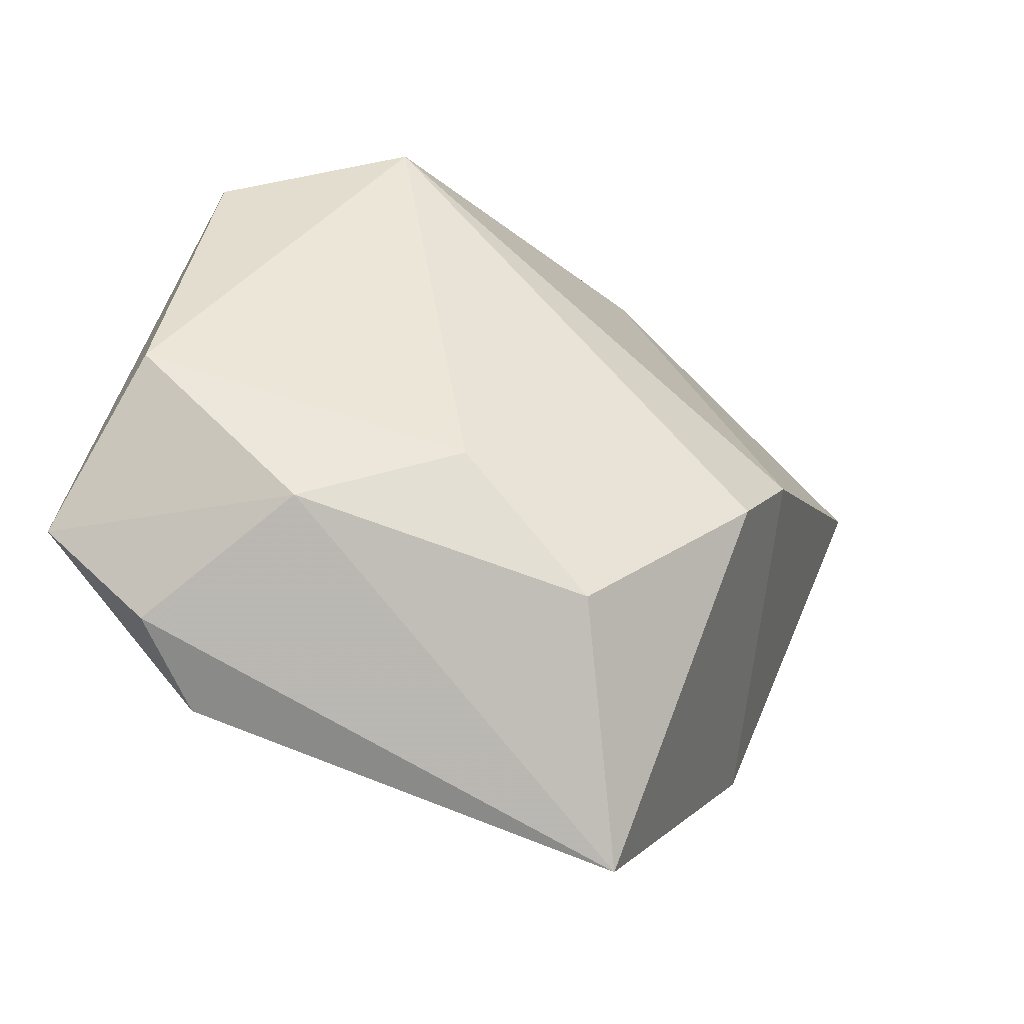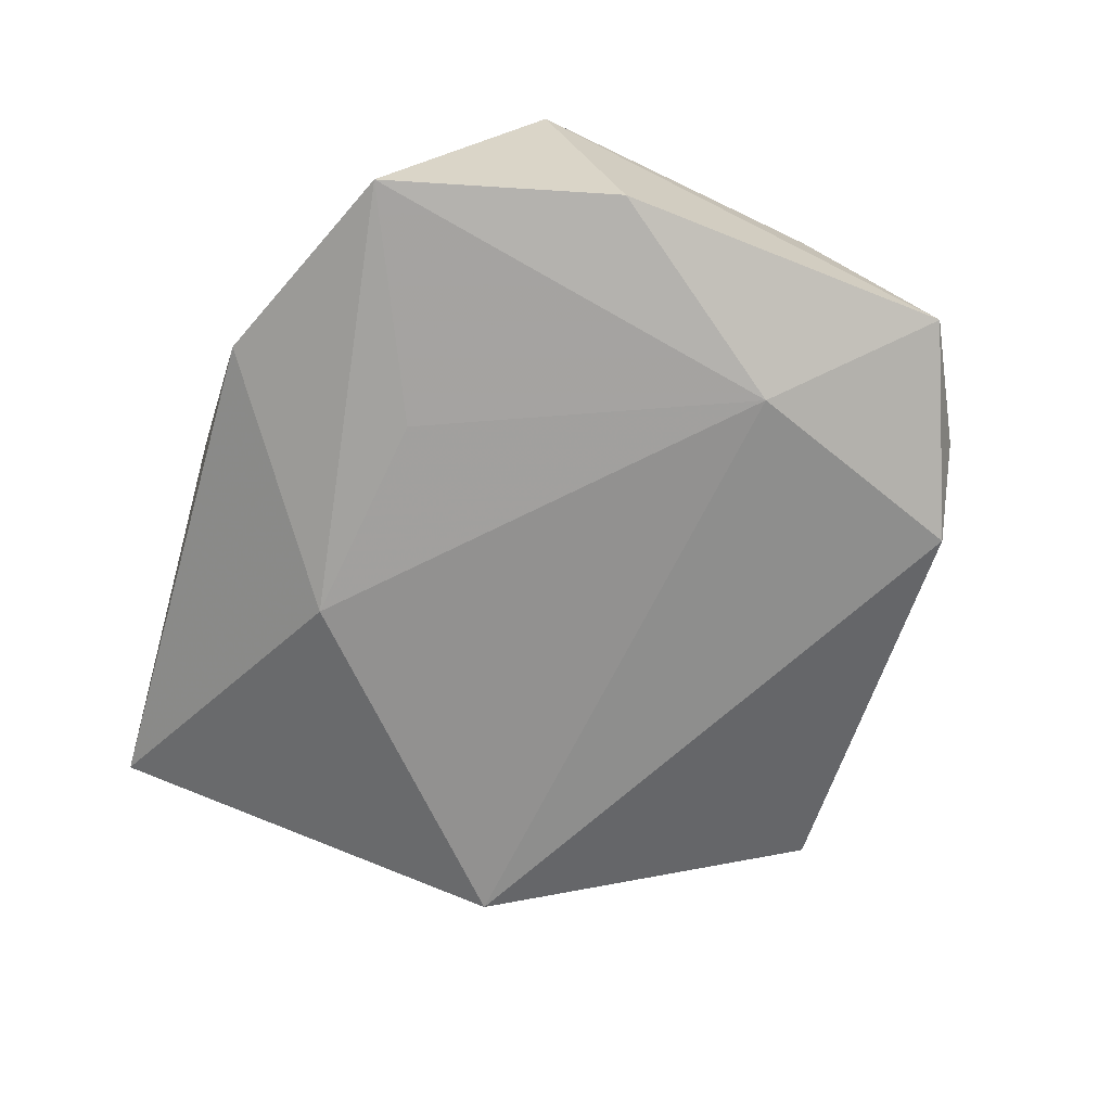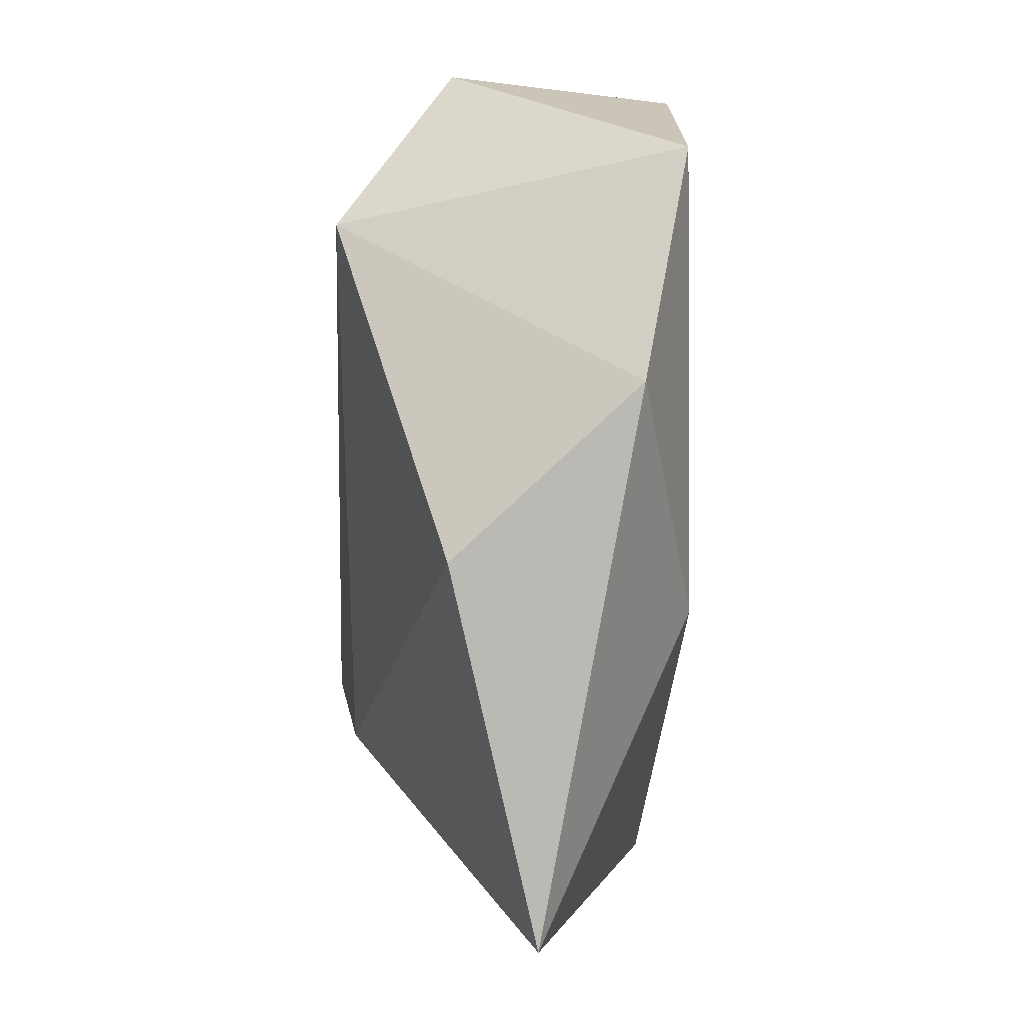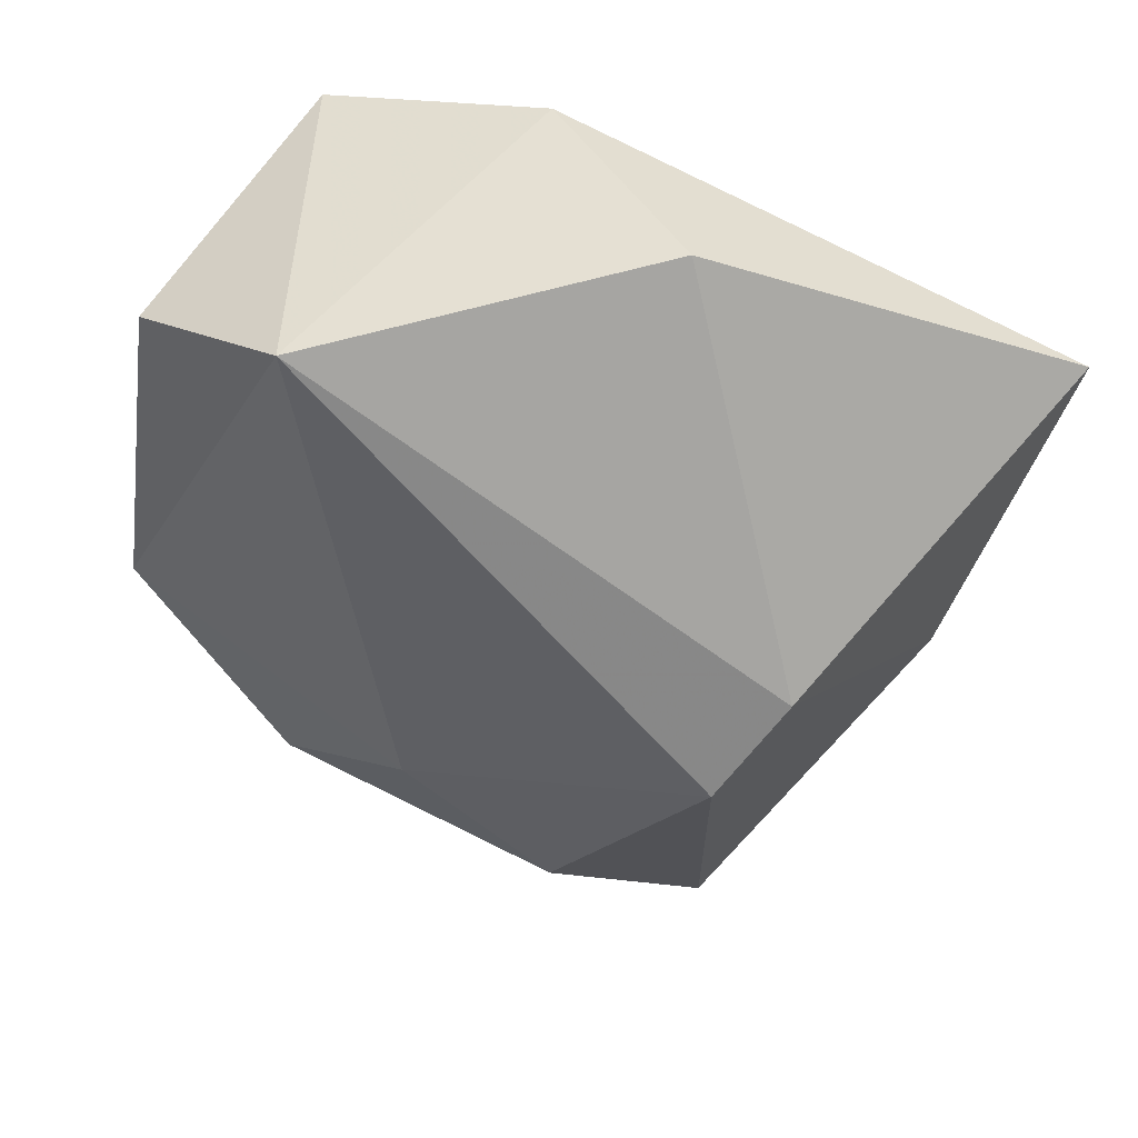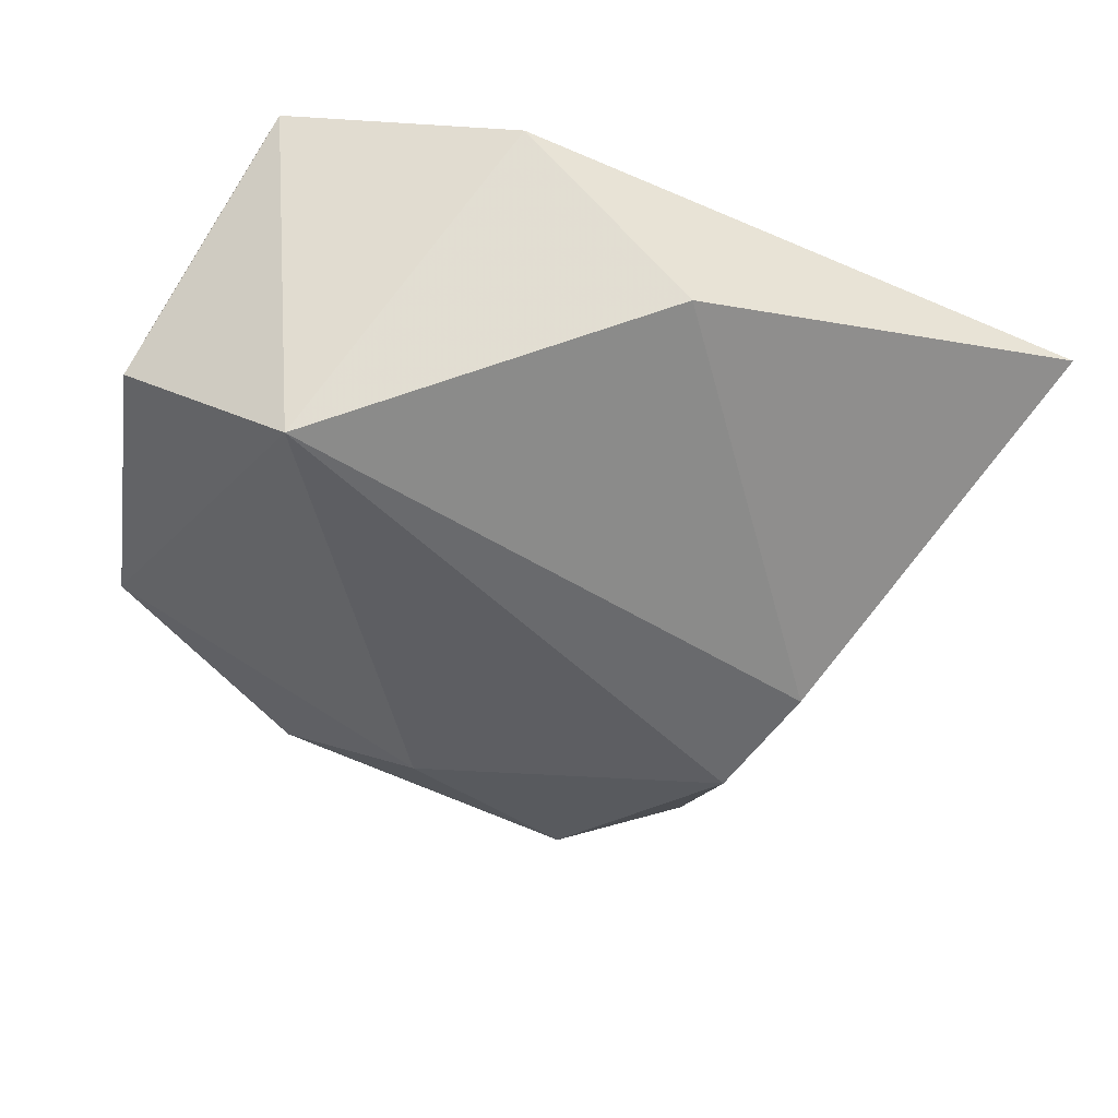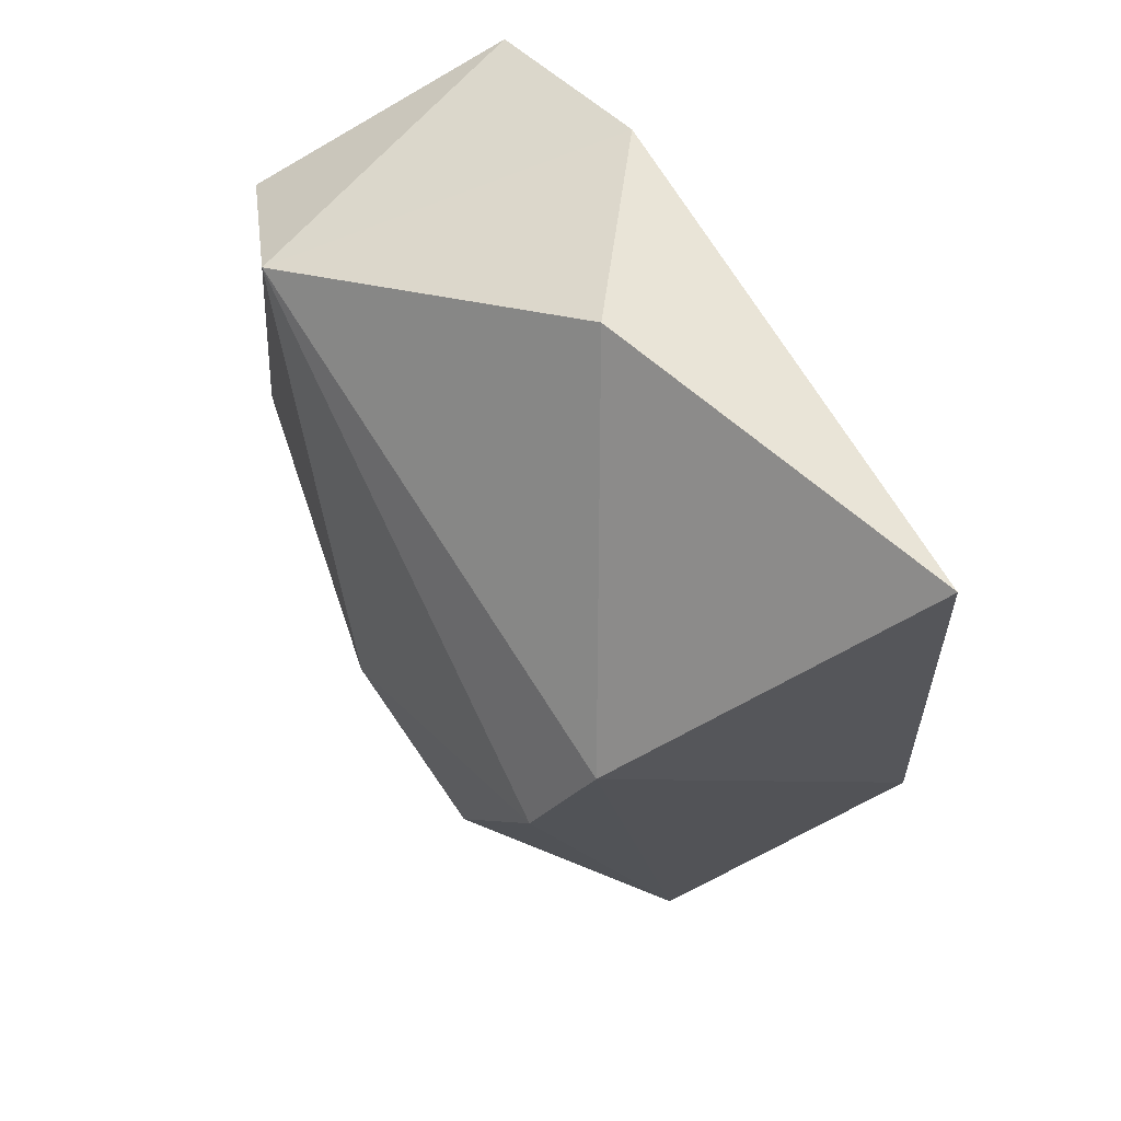
<metadata>
{"format":"obj","ext":"obj","renderer":"f3d","projection":"perspective","resolution":1024,"background":"white","views":[{"elev":-50.3,"azim":-25.0,"up":"+Y"},{"elev":-68.8,"azim":-123.6,"up":"+Z"},{"elev":79.4,"azim":92.8,"up":"+Y"},{"elev":35.3,"azim":14.3,"up":"+Y"},{"elev":45.7,"azim":7.1,"up":"+Y"},{"elev":42.1,"azim":51.8,"up":"+Y"}]}
</metadata>
<code>
v -0.026 -0.03644 -0.01324
v 0.03094 -0.004824 0.0182
v 0.01747 0.03726 0.007292
v -0.0006498 0.04144 -0.0111
v 0.04108 -0.01865 -0.0148
v -0.03452 -0.03245 -0.006619
v -0.0292 -0.00948 -0.01664
v -0.03723 0.02455 0.0101
v 0.0182 0.01794 -0.01772
v -0.04211 -0.00822 0.007805
v -0.01878 0.02907 0.02105
v 0.005982 -0.03337 0.01651
v -0.02574 0.03847 -0.01457
v 0.05431 0.02448 -0.003424
v -0.02473 -0.02646 0.01089
v -0.03885 0.0153 -0.01342
v -0.04568 -0.02218 -0.008375
v 0.01835 -0.05025 -0.00334
v -0.005182 0.02123 -0.01661
v 0.02383 -0.01548 0.02099
v -0.009134 -0.02037 0.01896
f 8 11 13
f 4 3 14
f 13 11 4
f 11 3 4
f 18 5 2
f 2 20 18
f 2 5 14
f 14 3 2
f 2 3 11
f 11 20 2
f 13 7 16
f 16 7 17
f 16 8 13
f 17 8 16
f 5 7 9
f 13 4 9
f 14 5 9
f 9 4 14
f 1 5 18
f 1 7 5
f 17 7 1
f 21 20 11
f 11 8 10
f 10 21 11
f 15 21 10
f 10 8 17
f 17 15 10
f 19 7 13
f 13 9 19
f 19 9 7
f 6 15 17
f 17 1 6
f 18 15 6
f 6 1 18
f 18 20 12
f 20 21 12
f 12 15 18
f 12 21 15

</code>
